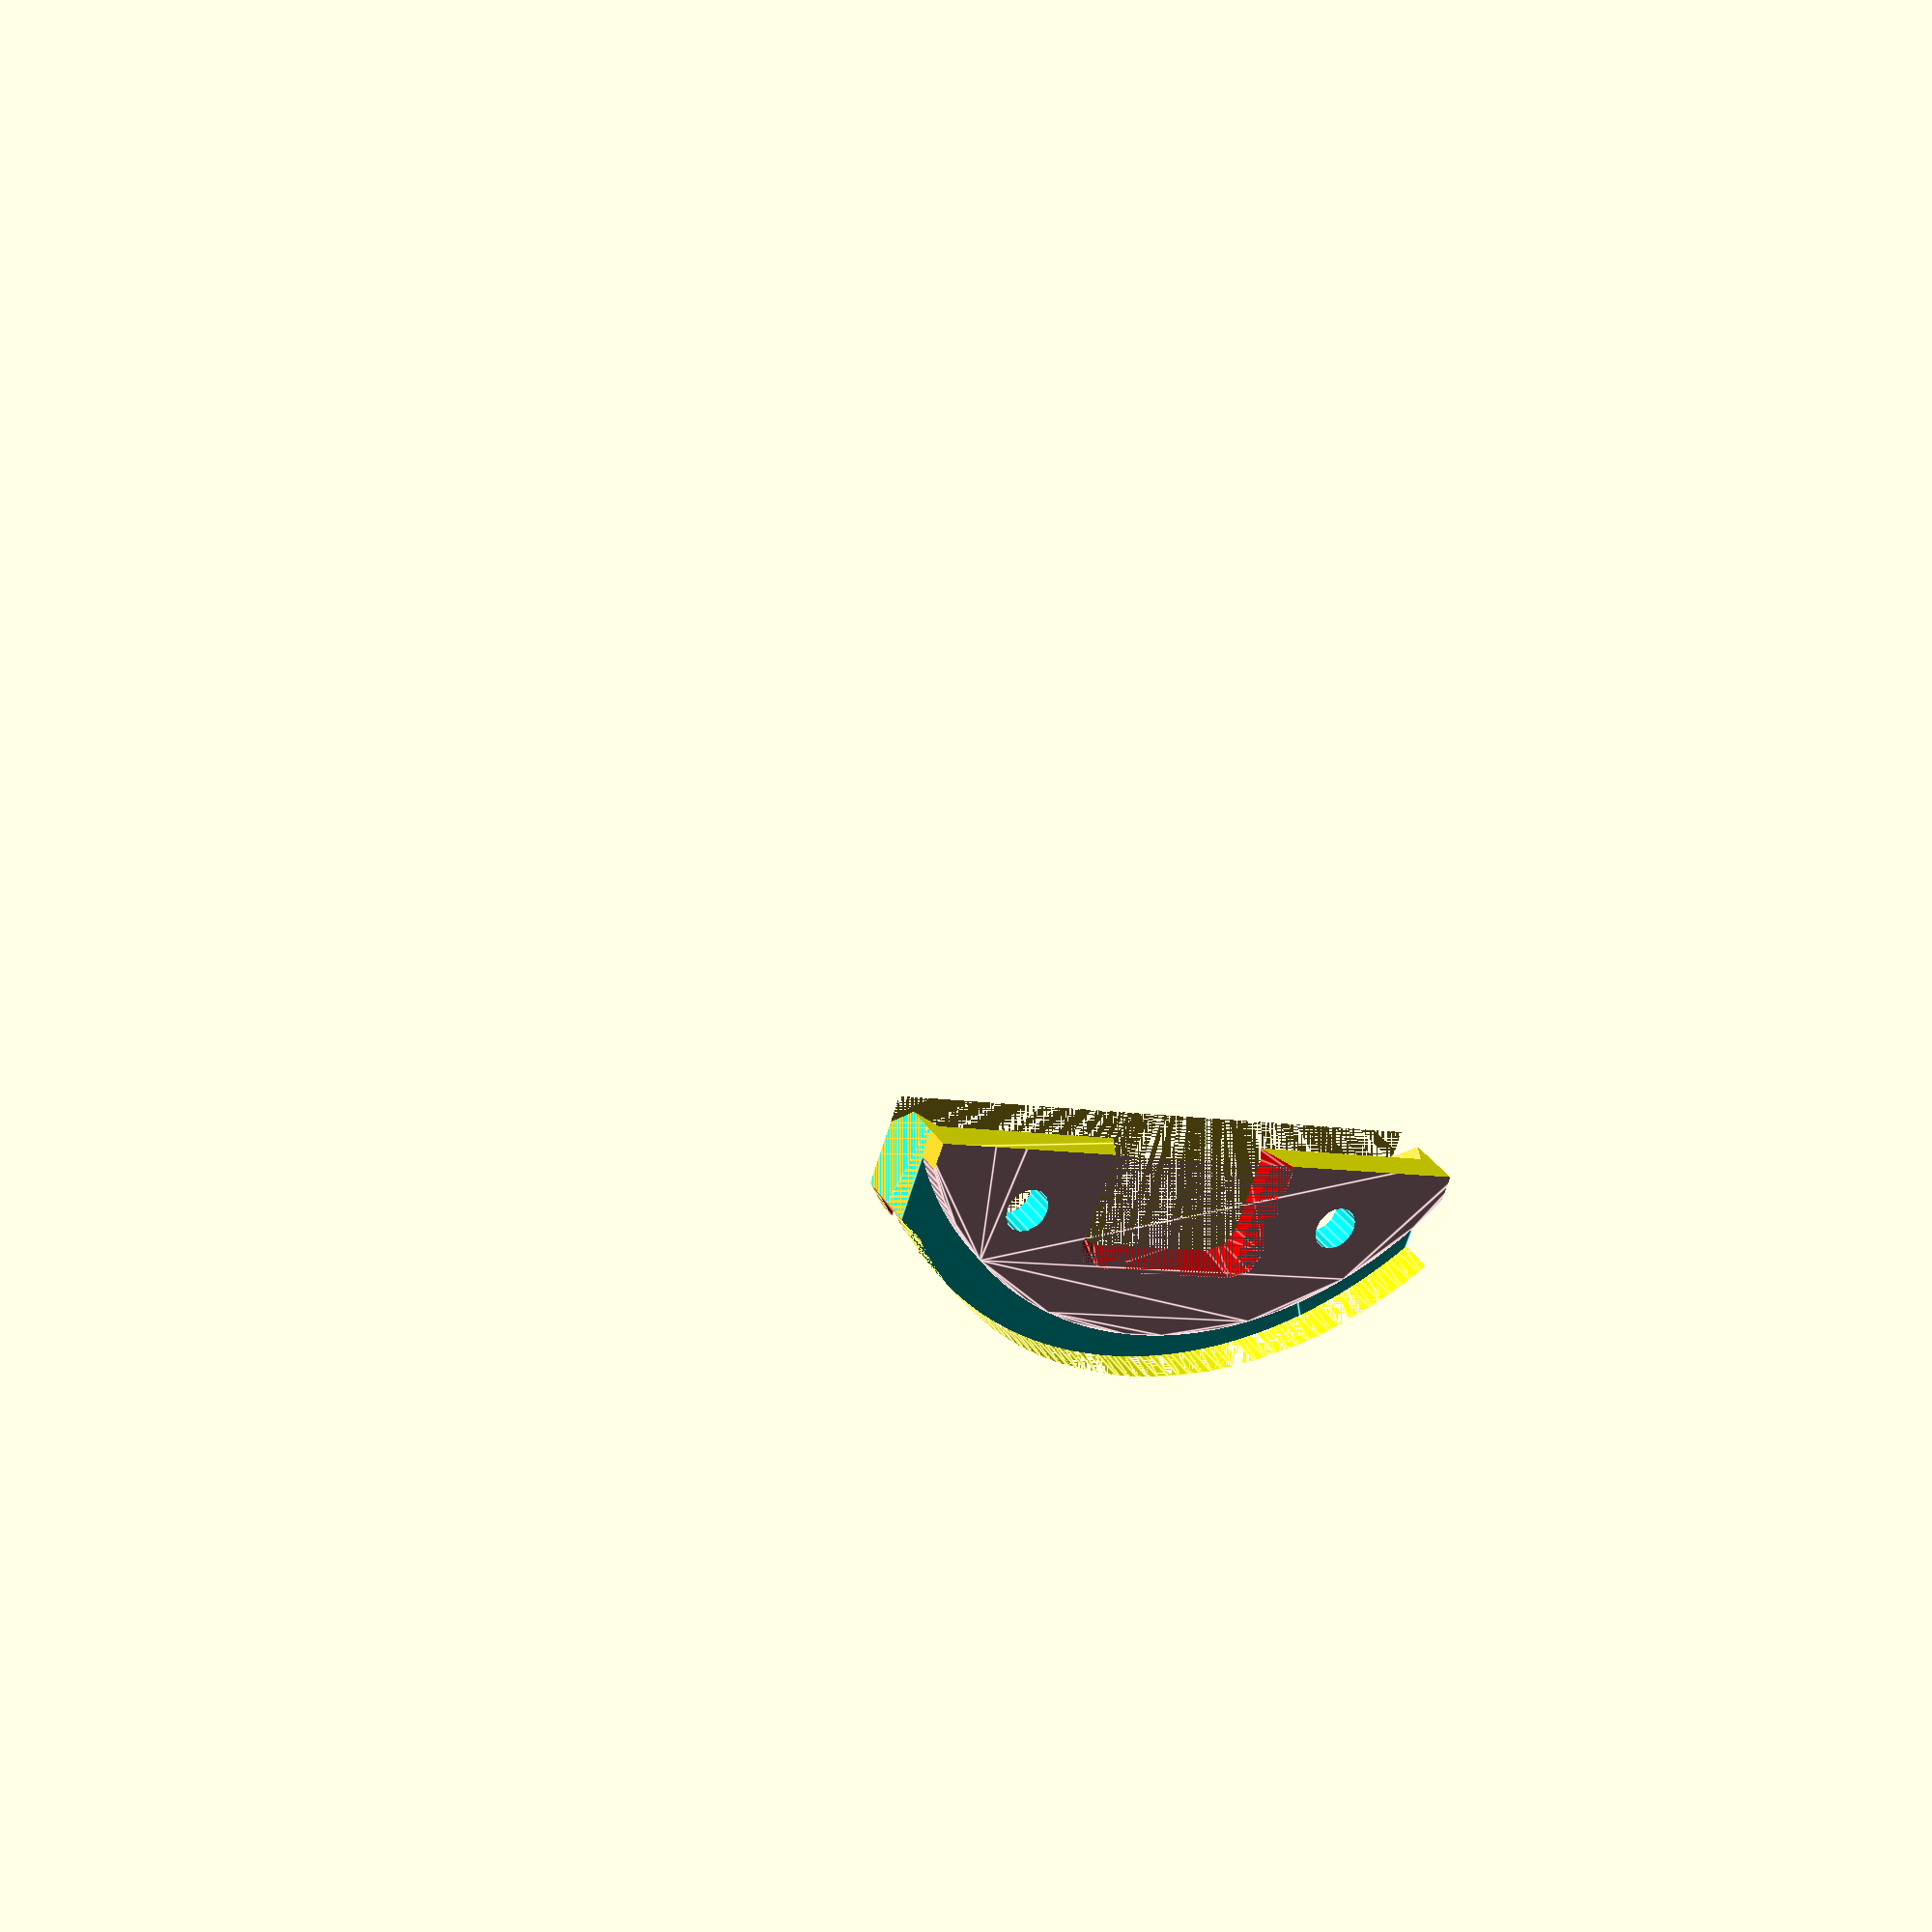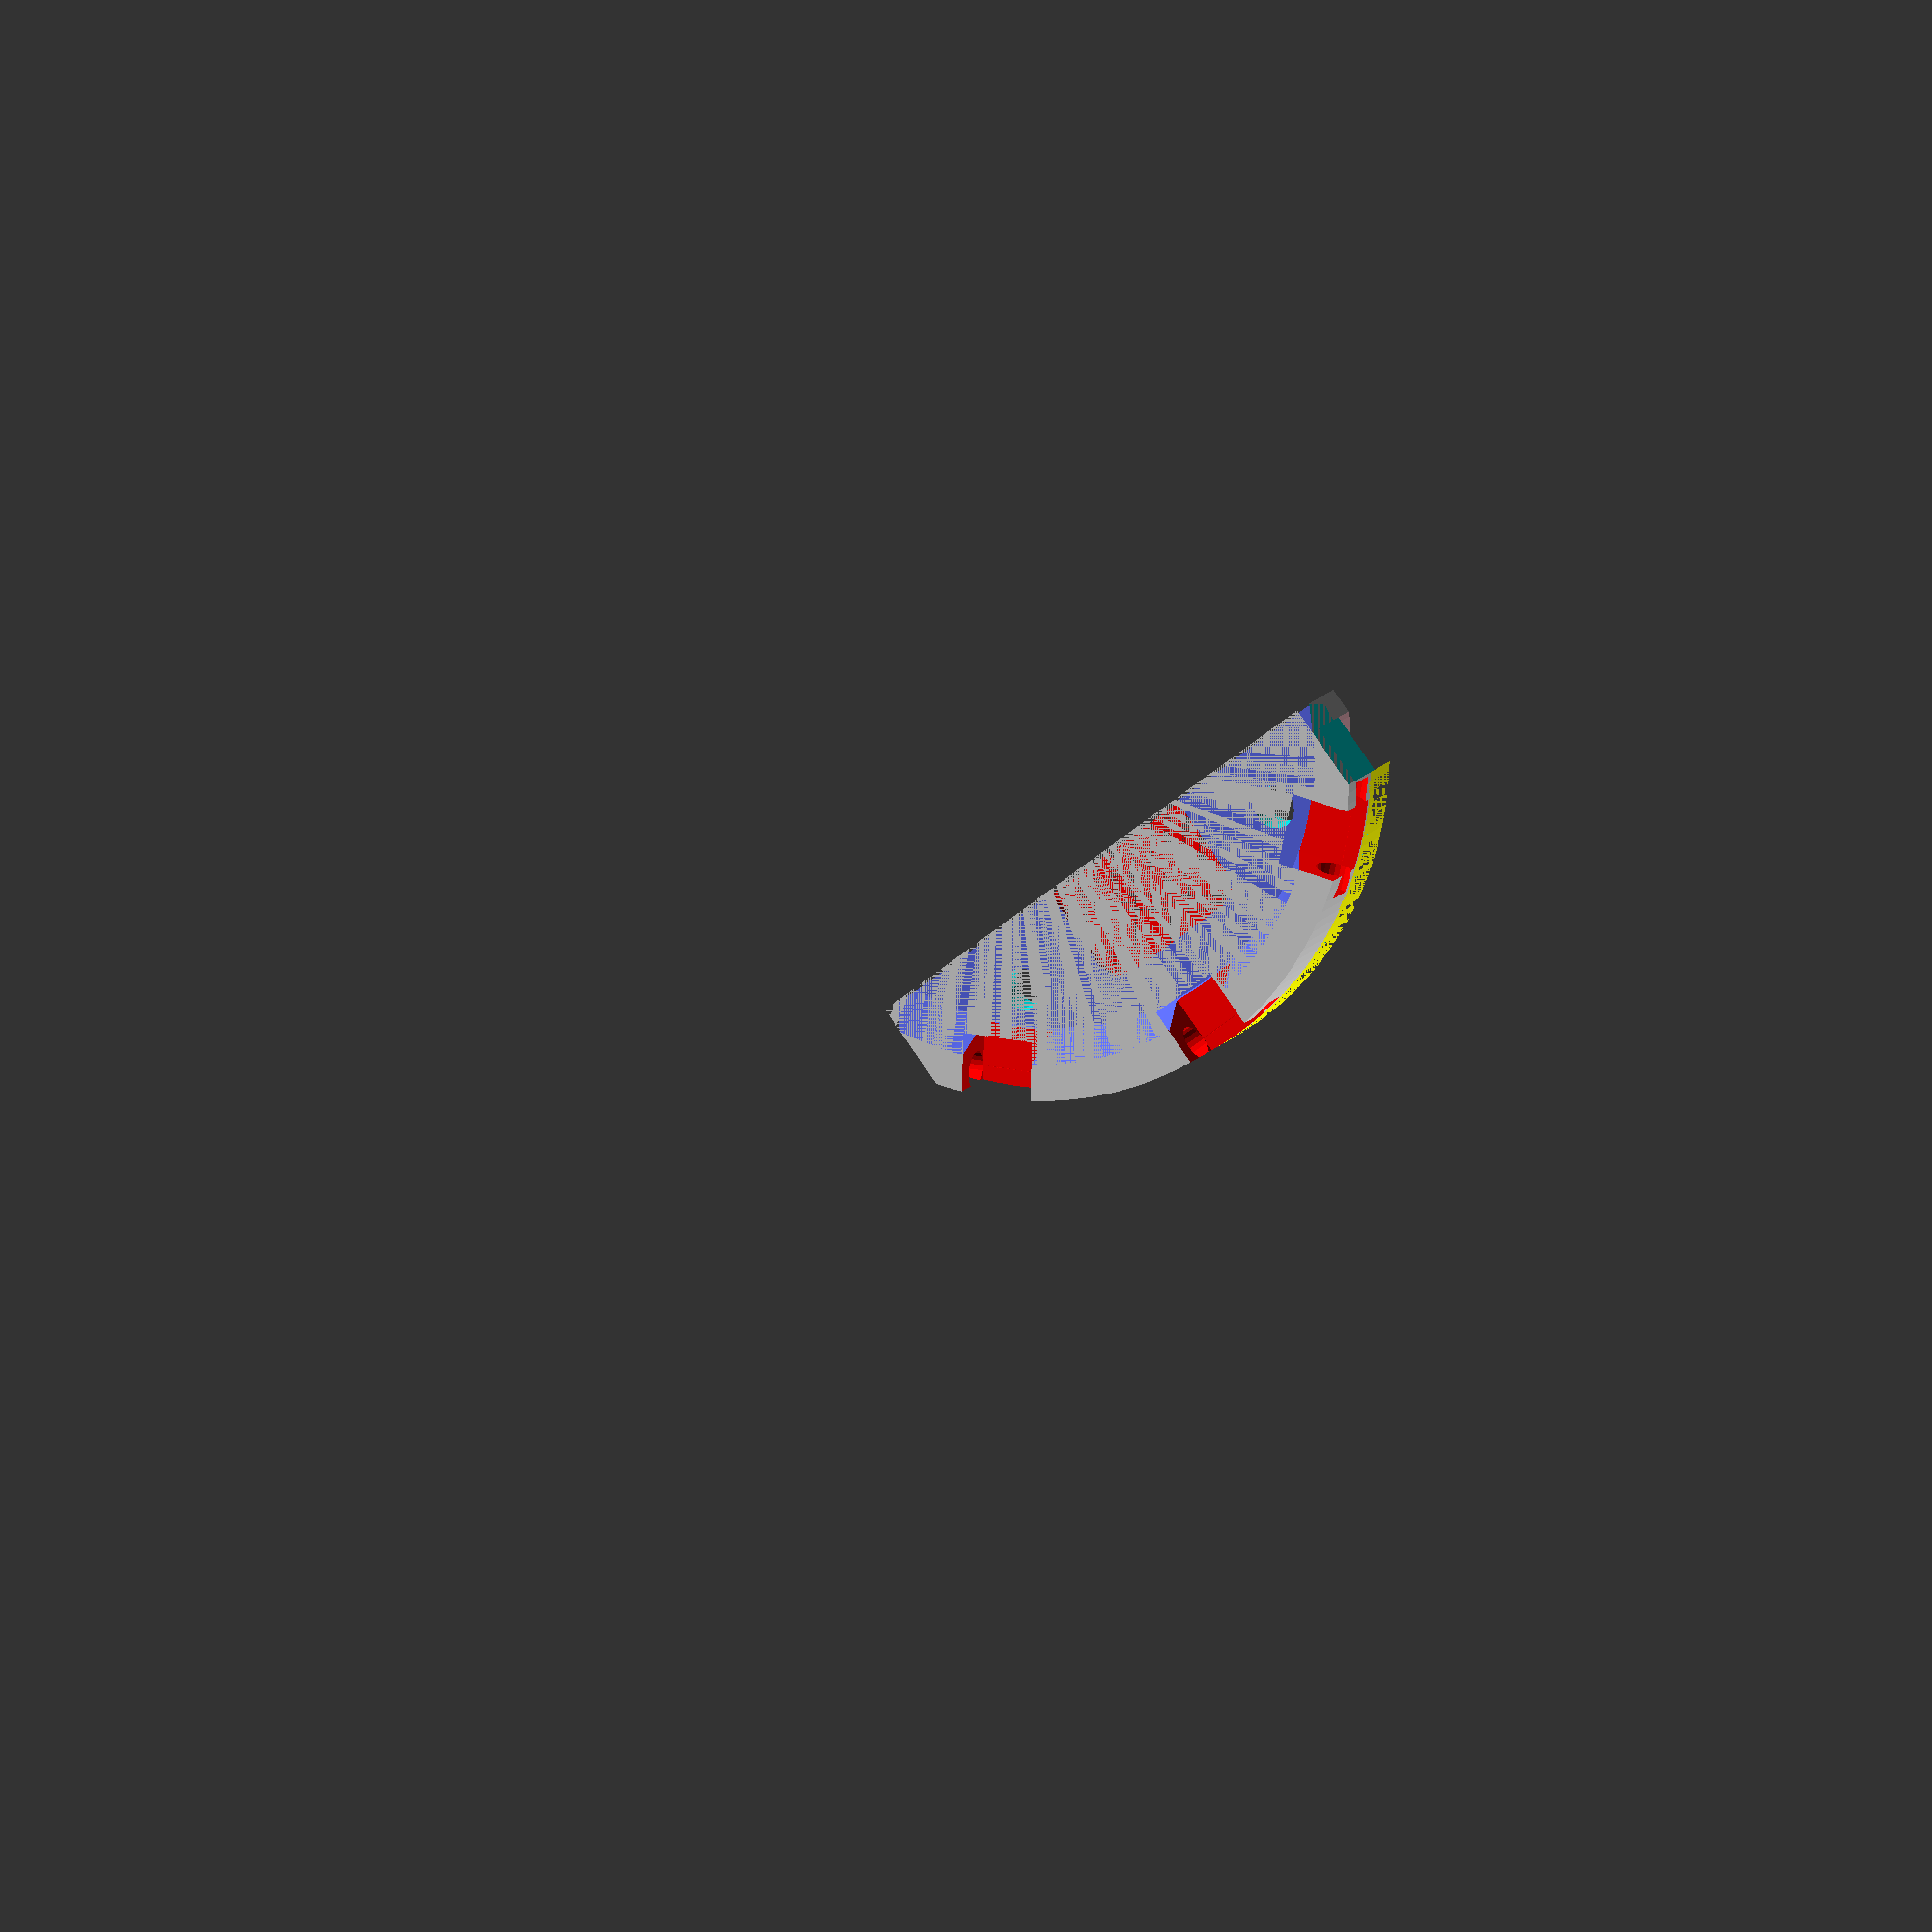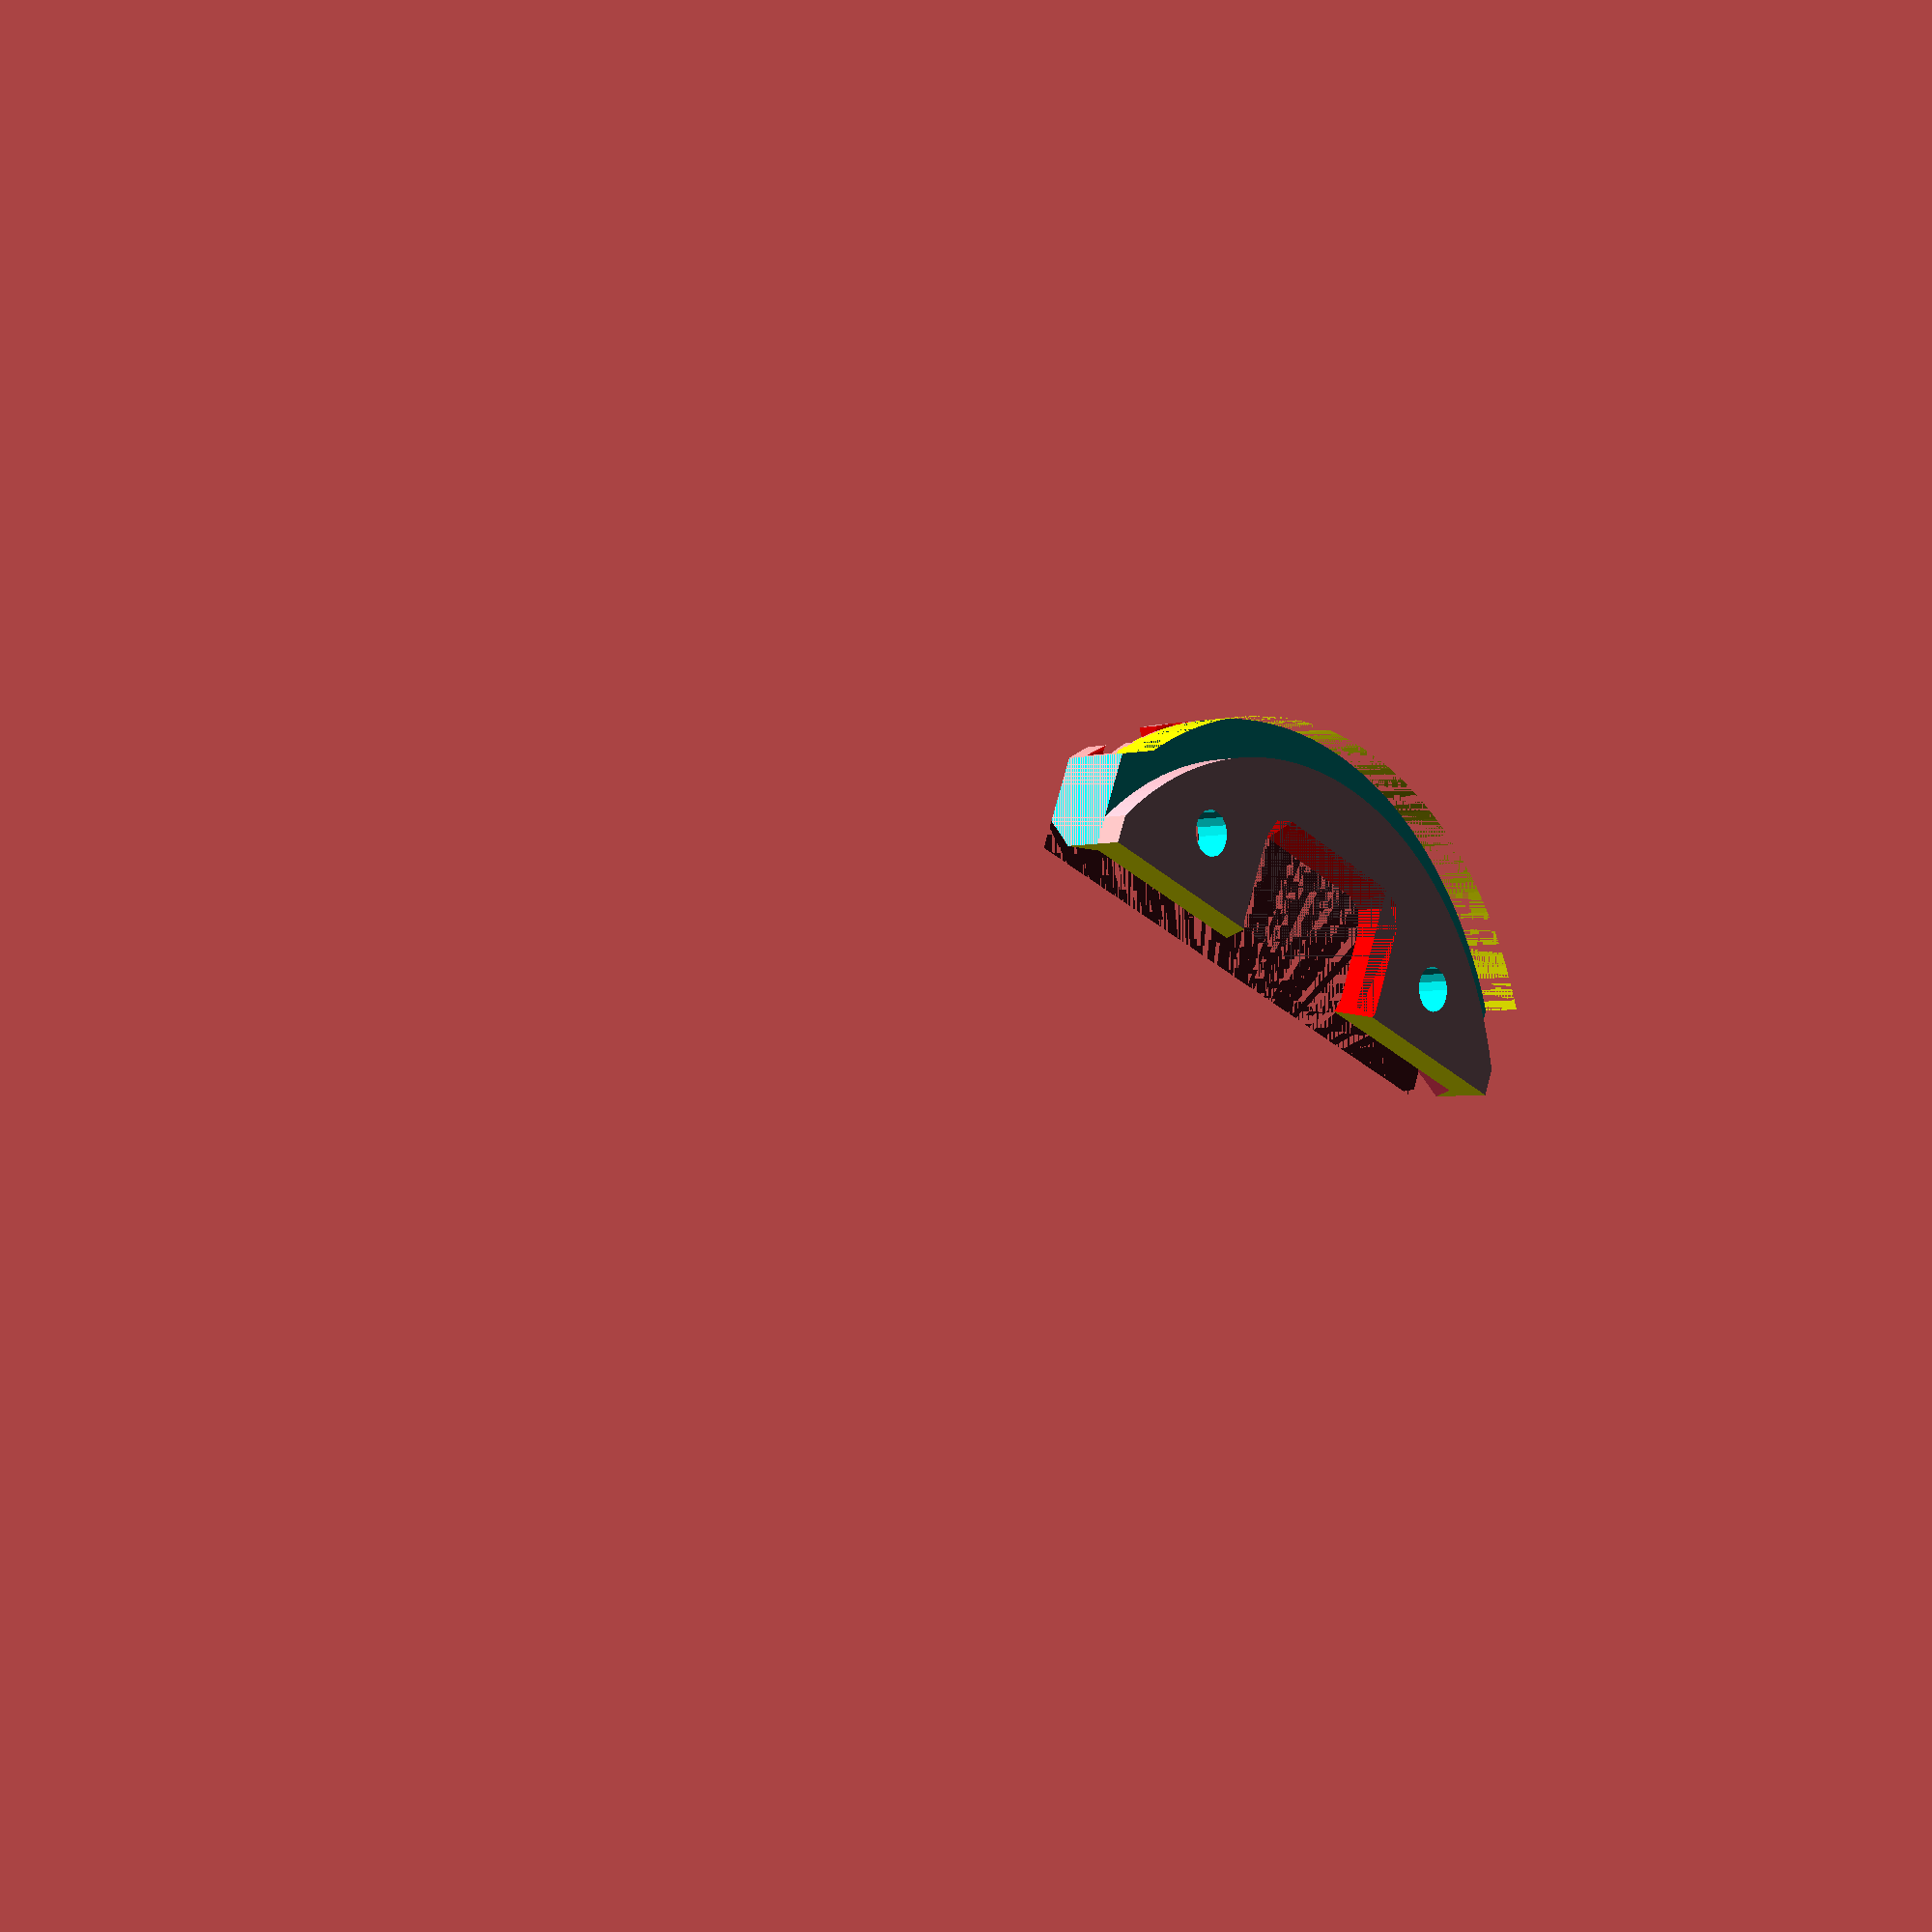
<openscad>
tol=0.25;


intersection(){
    translate([0,30,0])
linear_extrude(height=20) square(size=[46,80],center=true);

difference(){

    union(){
        // main boss
        translate([0,0,2]) color("yellow")
        linear_extrude(height=4)  circle(r=30,center=true,$fn=200);
        
        // rail for hinges
        translate([0,0,8])
        cylinder(r=30,h=4.5,center=true,$fn=200);
    }

    // cuts front to back etc
    translate([0,0,8])
    cylinder(r1=25,r2=27,h=4.5,center=true,$fn=200);
        
    translate([0,0,0]) color("yellow")
    linear_extrude(height=12)  square(size=[80,24],center=true);
    
    translate([0,-14,0])
    linear_extrude(height=12)  square(size=[16,8],center=true);

    // cutouts for hinges in 6 locations
    for(a=[0, 40, -40, 180, 180-40, 180+40])
    rotate([0,0,a])
    translate([0,-28,6]) color("red"){

            linear_extrude(height=5,scale=1)
            square(size=[6,6],center=true);
            
            translate([0,-0.7,1.5]) rotate([0,90,0])
            cylinder(r=1.5,h=10,center=true,$fn=22);
        }

difference(){

// Base boss
    union(){
        translate([0,0,0]) color("yellow")
        linear_extrude(height=9)  circle(r=30,center=true,$fn=200);


    }
    
// Simplified version of BB1a
    translate([-27,-1,2]) rotate([90,0,0])
    union(){
        translate([27,1,-1]) color("pink") rotate([-90,0,0])
        linear_extrude(height=65)  circle(r=27,center=true,$fn=200);

        // Base 1 plate
        B1p=[ [0,0], [54,0], [54,70], [44,80],
        [10,80], [0,70] ];
        translate([0,0,0]) color("gray")
        linear_extrude(height=4.5)
        polygon(points=B1p);

        // Bottom side outer rail  THICKENED 
        translate ([0,0,-11.5]) color("gray") 
            linear_extrude(height=11.5,convexity=100) polygon(points=B1p);
        
 

        // extra block  cutout for the battery cable
        translate([-4,5,4]) color("pink"){
            linear_extrude(height=18) 
            offset(r=tol)
             square(size=[14, 14]);
        }
        
        // another cutout for the USB charger plug
        translate([6,-4,0]) color("red"){
            linear_extrude(height=9) 
            //offset(r=1,$fn=8) offset(r=-1,$fn=8)
            square(size=[14, 16]);
        }
        
        // Front to back cut
        translate([4,3,-40]) color("cyan"){
            // switch body including solder lug clearance
            linear_extrude(height=80) 
             square(size=[46, 30]);
        }
        
        
        
    }  // end of BB1a union



} // end of top boss difference cuts   

    // New bolt hole for gasket and internal features
    translate([0,-22,0]) color("cyan"){
        cylinder(r=1.5+tol,h=20,center=true,$fn=16);
    }
    // New bolt hole for gasket and internal features
    translate([-14,17,0]) color("cyan"){
        cylinder(r=1.5+tol,h=20,center=true,$fn=16);
    }
    // New bolt hole for gasket and internal features
    translate([14,17,0]) color("cyan"){
        cylinder(r=1.5+tol,h=20,center=true,$fn=16);
    }

    
// add text for Brights
translate ([0,-12,2.4]) rotate([0,0,0]) color("red") 
    linear_extrude(height=1.2){
    text("4B", font = "Open Sans:style=Bold", size=7,halign="center",valign="center",spacing=1.1);
    }



difference(){
    // topside reinforce pogo pins
    translate([0,16,3.0]) color("red")
    linear_extrude(height=4,scale=0.8)
    offset(r=2+tol,$fn=8) square(size=[12,7],center=true);

}
}
}

/*

for(a=[0, 40, -40, 180, 180-40, 180+40])
    rotate([0,0,a])
    translate([0,-27,7]) color("red"){
        difference(){
            linear_extrude(height=4.5,scale=1)
            offset(r=1,$fn=8) square(size=[24,2],center=true);

            linear_extrude(height=5,scale=1)
            square(size=[6,4],center=true);
            
            translate([0,-0.7,1.5]) rotate([0,90,0])
            cylinder(r=1.5,h=10,center=true,$fn=22);
        }
    }


*/
</openscad>
<views>
elev=149.8 azim=340.6 roll=26.5 proj=p view=edges
elev=345.6 azim=141.7 roll=23.6 proj=o view=solid
elev=183.2 azim=158.0 roll=46.2 proj=p view=solid
</views>
